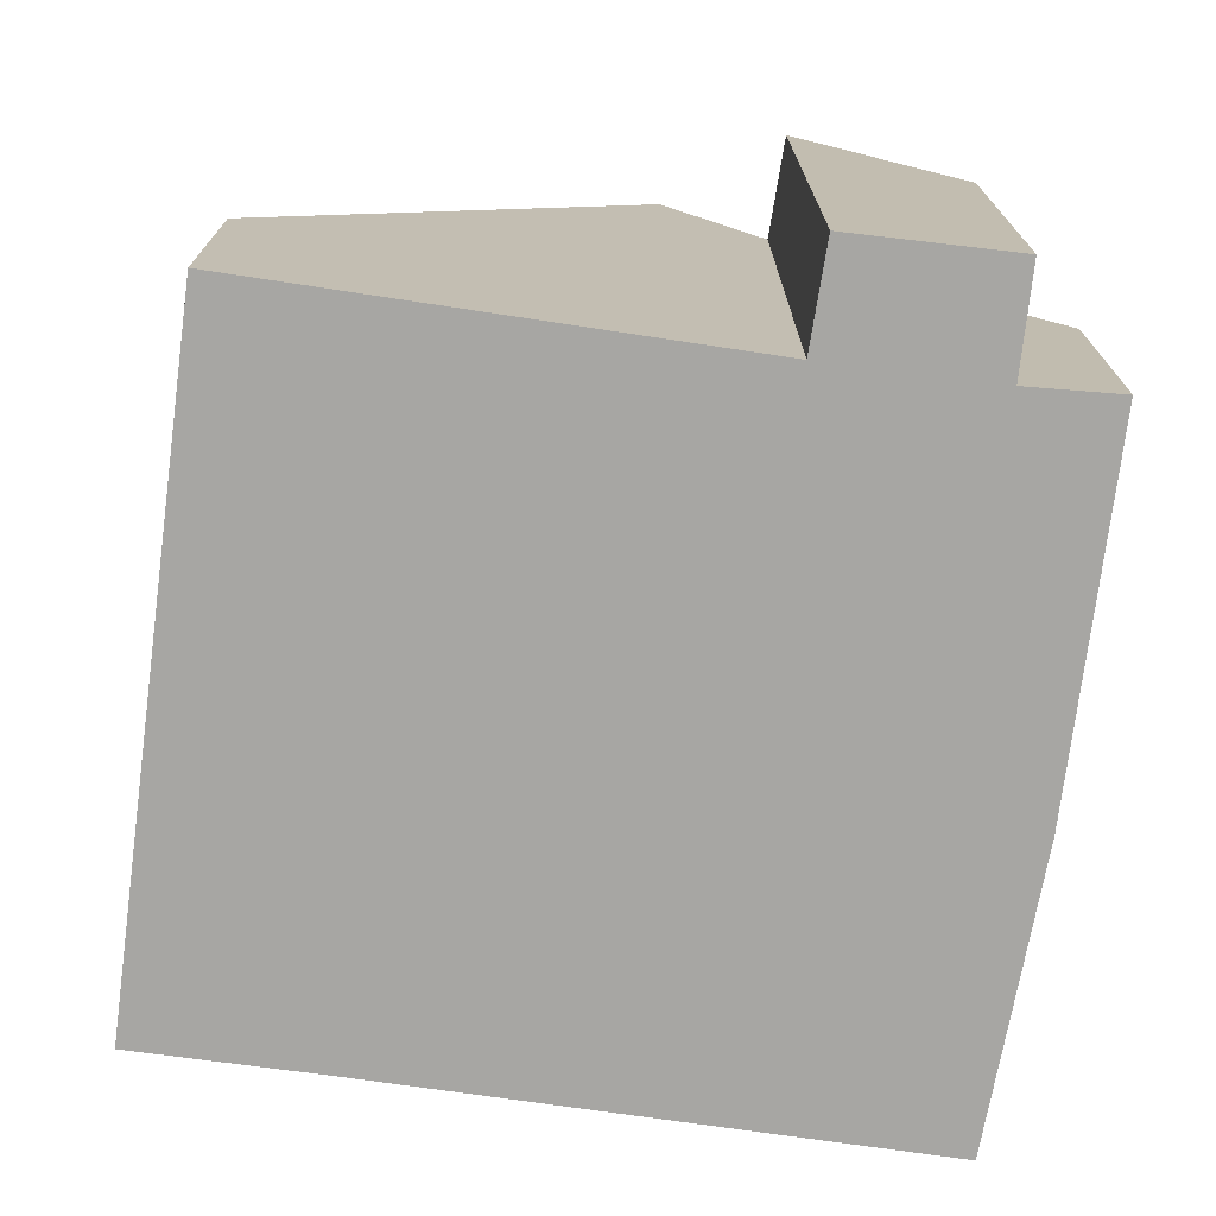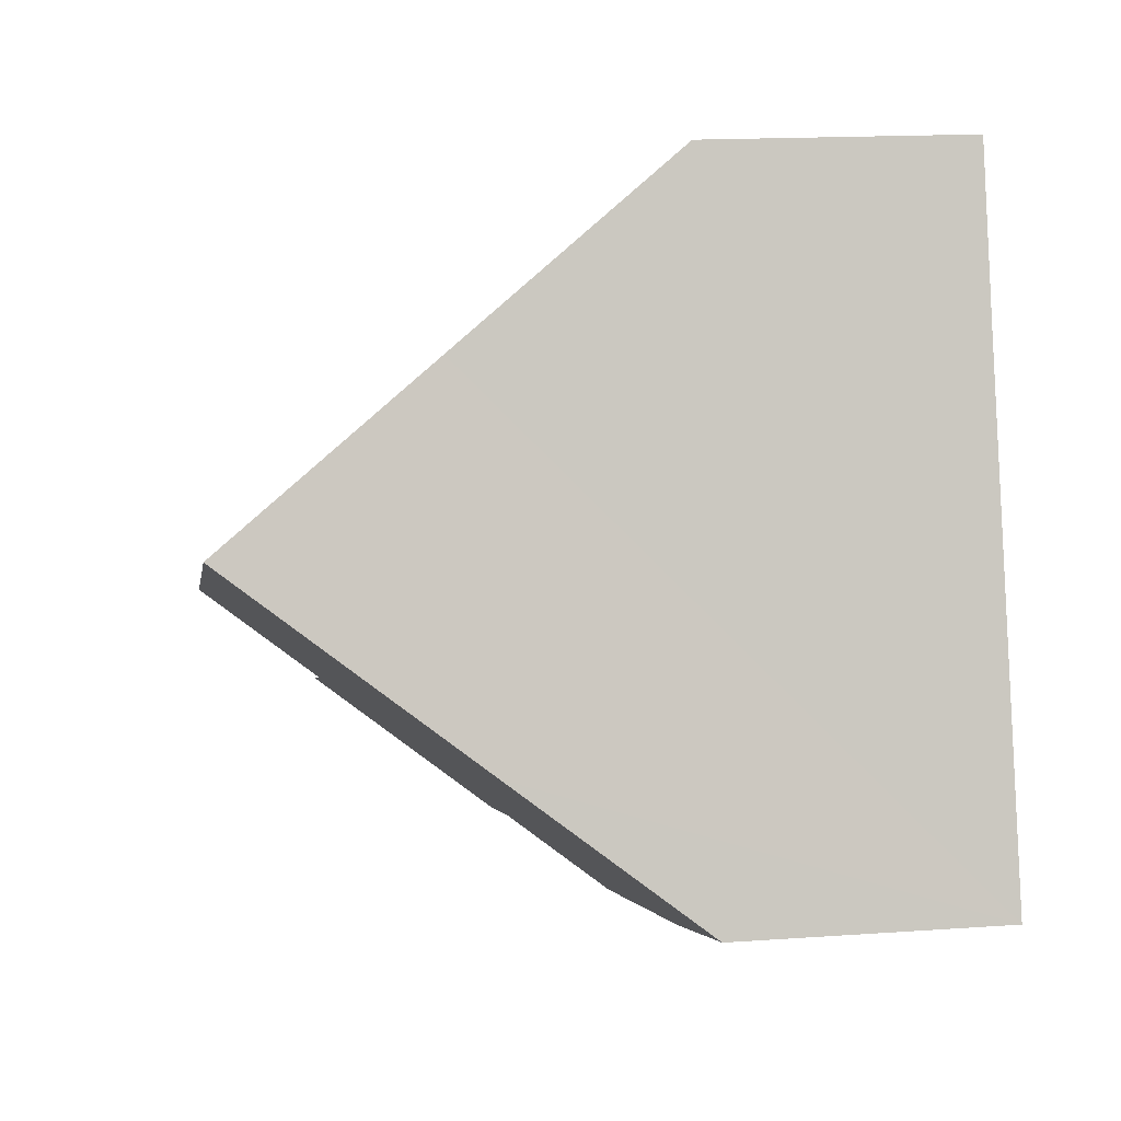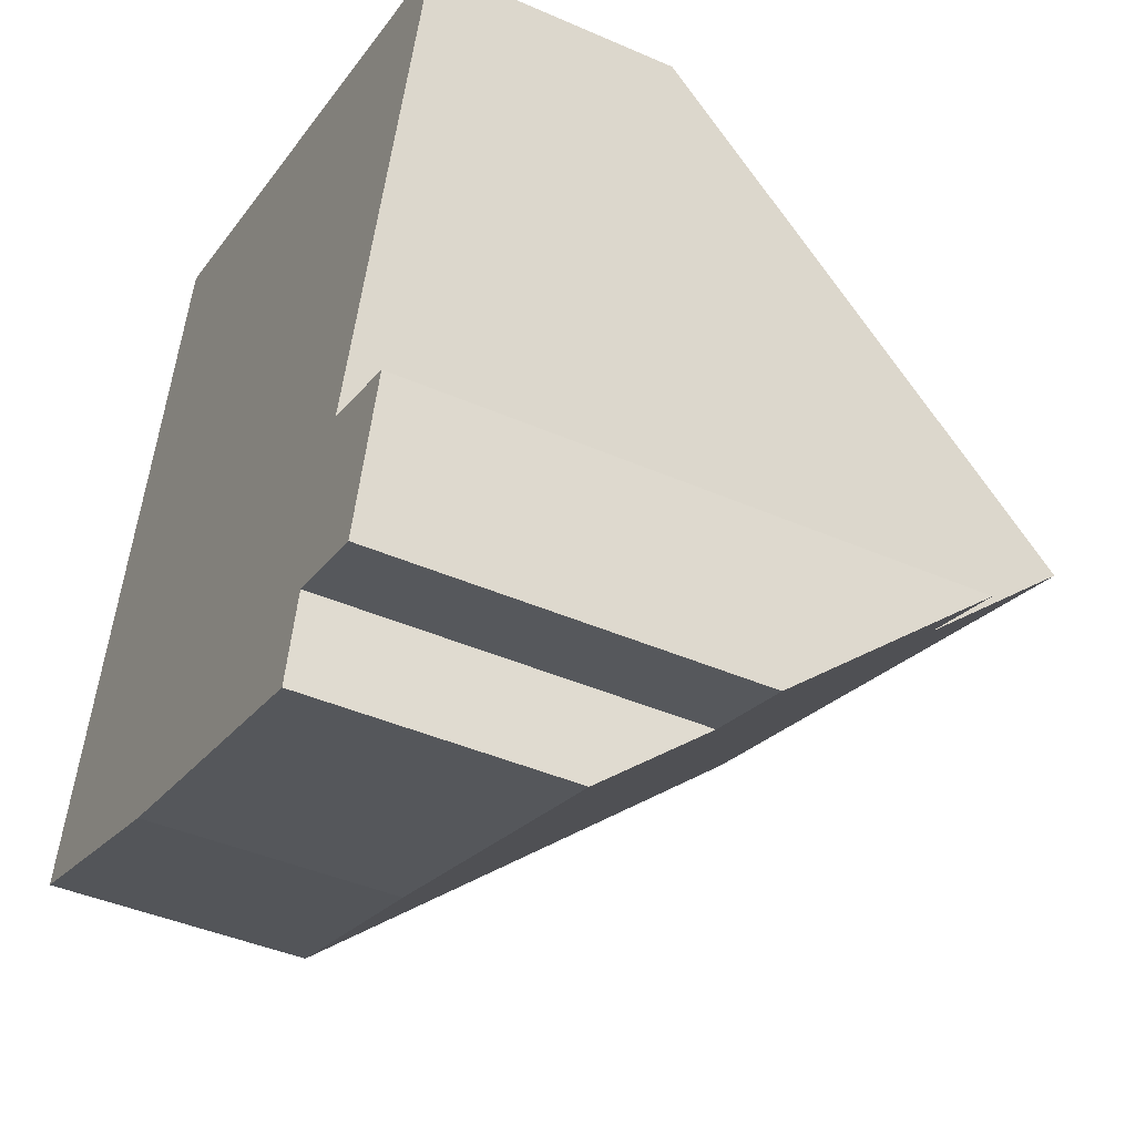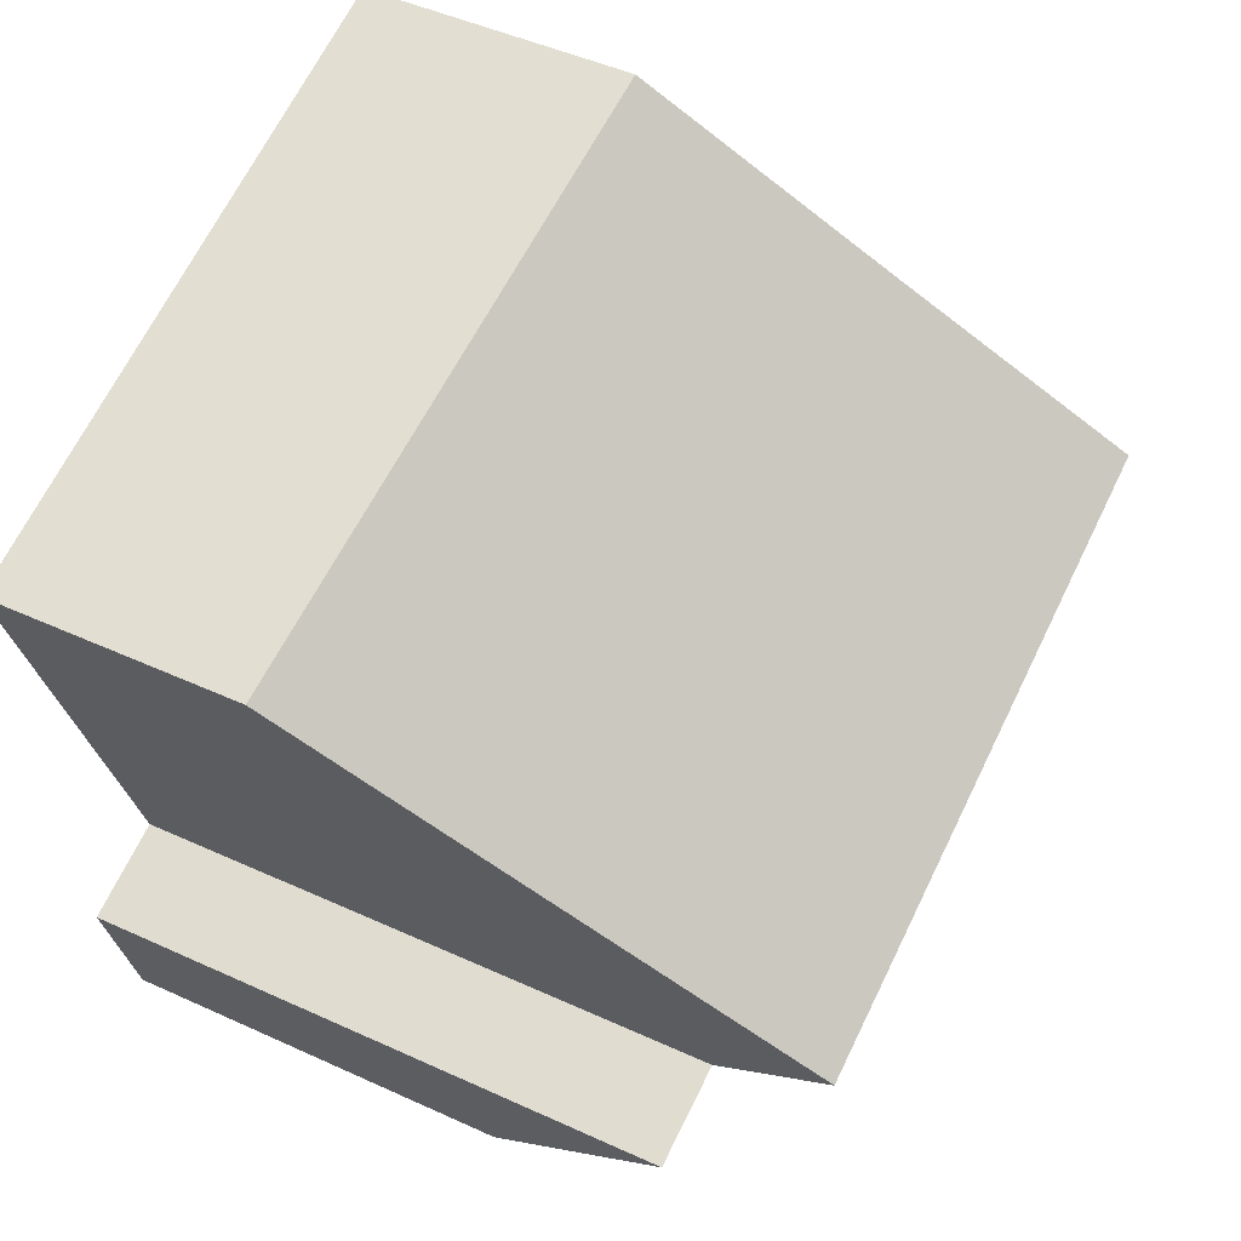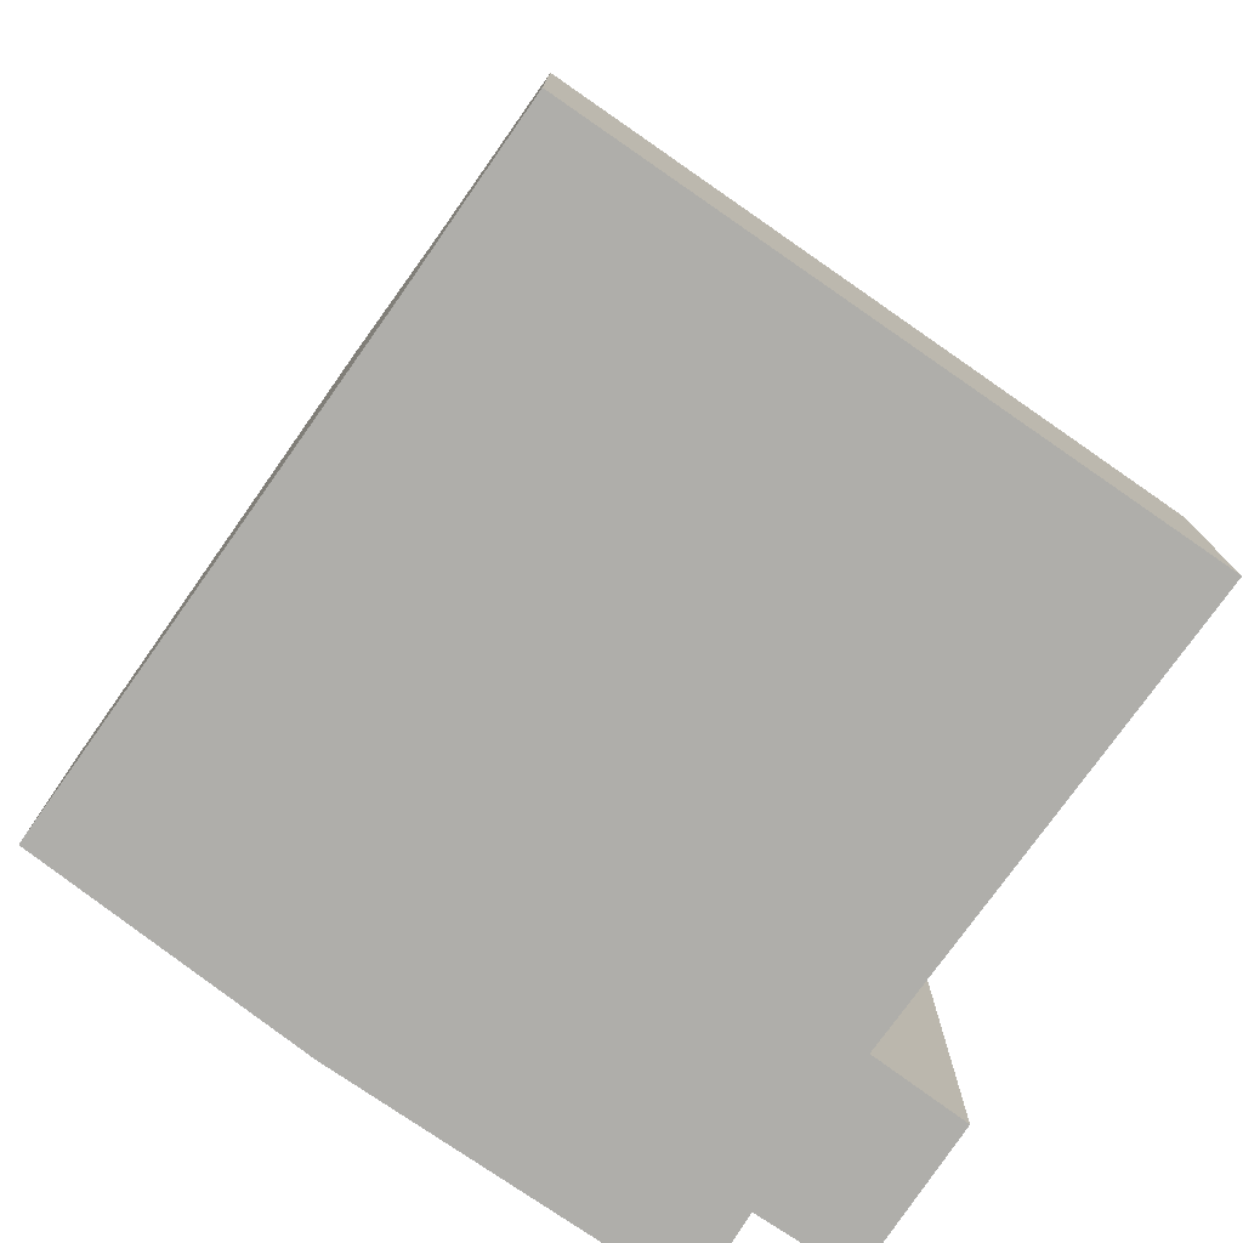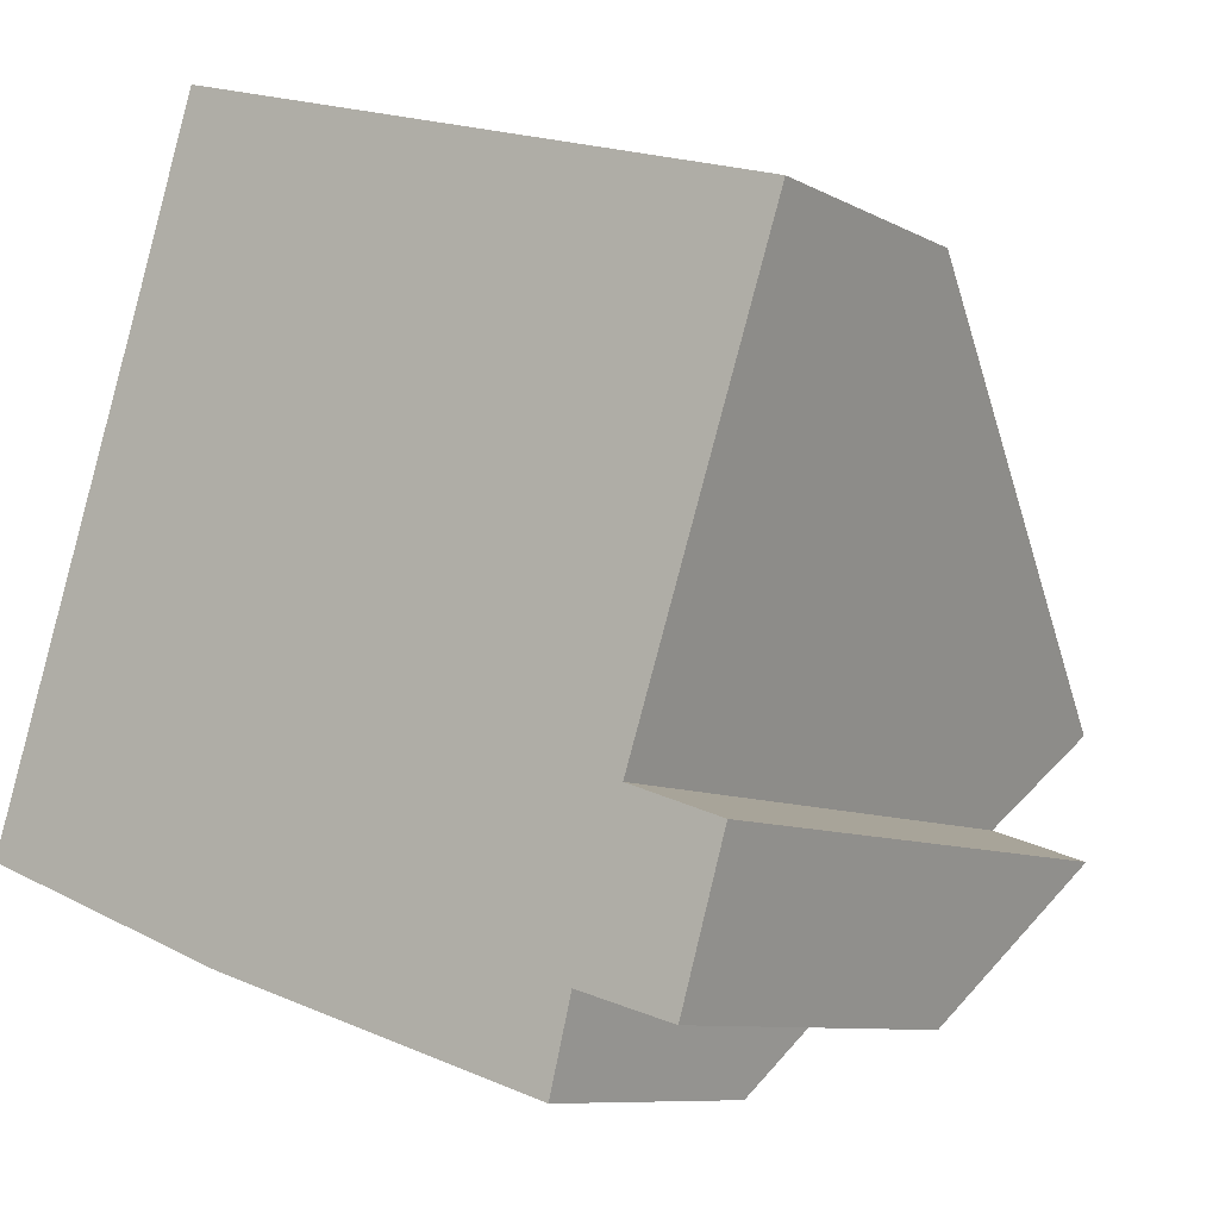
<metadata>
{"format":"obj","ext":"obj","renderer":"f3d","projection":"perspective","resolution":1024,"background":"white","views":[{"elev":-74.1,"azim":99.9,"up":"+Y"},{"elev":16.1,"azim":-98.3,"up":"+Z"},{"elev":-42.7,"azim":62.5,"up":"+Z"},{"elev":47.0,"azim":117.5,"up":"+Z"},{"elev":-77.6,"azim":-17.3,"up":"+Y"},{"elev":-8.7,"azim":35.6,"up":"+Z"}]}
</metadata>
<code>
v  0.546 5.315 1.672
v  3.091 2.99 -1.159
v  0 3.127 1.915e-16
v  1.255 8.153 3.84
v  7.047 3.127 -2.378
v  7.301 4.397 -1.386
v  7.846 6.704 0.387
v  8.215 8.153 1.491
v  8.419 4.458 -1.712
v  8.93 6.695 0.013
v  9.563 2.865 5.522
v  9.009 2.865 5.709
v  9.567 2.849 5.534
v  2.508 3.055 7.741
v  1.872 5.681 5.729
v  8.419 1.048e-16 -1.712
v  7.301 8.487e-17 -1.386
v  7.047 1.456e-16 -2.378
v  3.091 7.097e-17 -1.159
v  0 0 0
v  9.567 -3.389e-16 5.534
v  9.563 -3.381e-16 5.522
v  8.215 -9.13e-17 1.491
v  7.846 -2.37e-17 0.387
v  8.93 -7.96e-19 0.013
v  0.546 -1.024e-16 1.672
v  1.255 -2.351e-16 3.84
v  1.872 -3.508e-16 5.729
v  2.508 -4.74e-16 7.741
v  9.009 -3.496e-16 5.709
g defaultobject
f 1 2 3
f 2 1 4
f 2 4 5
f 5 4 6
f 6 4 7
f 7 4 8
f 6 7 9
f 10 9 7
f 11 12 13
f 12 11 14
f 14 11 8
f 14 8 15
f 15 8 4
f 16 6 9
f 6 16 17
f 18 2 5
f 2 18 19
f 2 20 3
f 20 2 19
f 17 5 6
f 5 17 18
f 21 11 13
f 11 21 8
f 8 21 7
f 7 21 22
f 7 22 23
f 7 23 24
f 25 9 10
f 9 25 16
f 20 1 3
f 1 20 4
f 4 20 15
f 15 20 26
f 15 26 14
f 14 26 27
f 14 27 28
f 14 28 29
f 29 12 14
f 12 29 30
f 12 30 13
f 13 30 21
f 24 10 7
f 10 24 25
f 30 22 21
f 22 30 23
f 23 30 29
f 23 29 24
f 24 16 25
f 16 24 29
f 16 29 28
f 16 28 17
f 17 28 18
f 18 28 19
f 19 28 27
f 19 27 26
f 19 26 20

</code>
